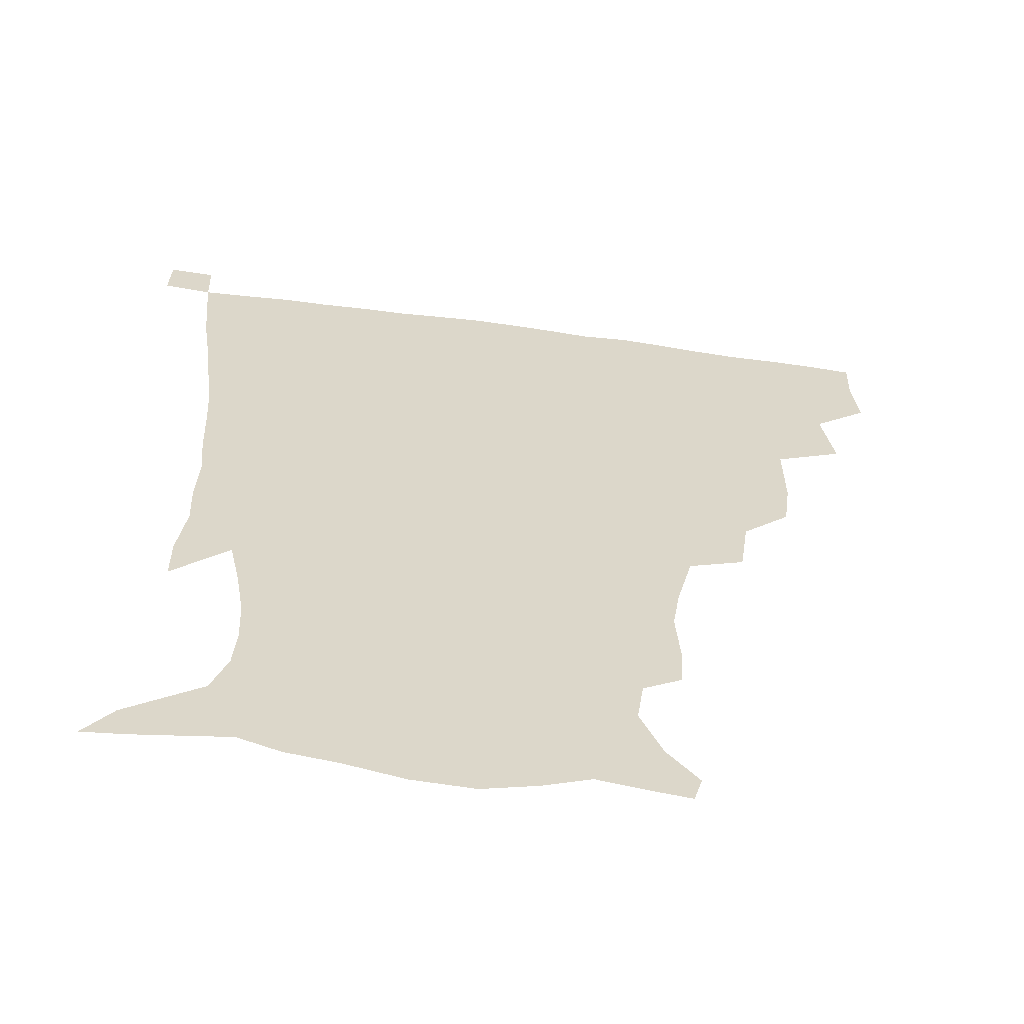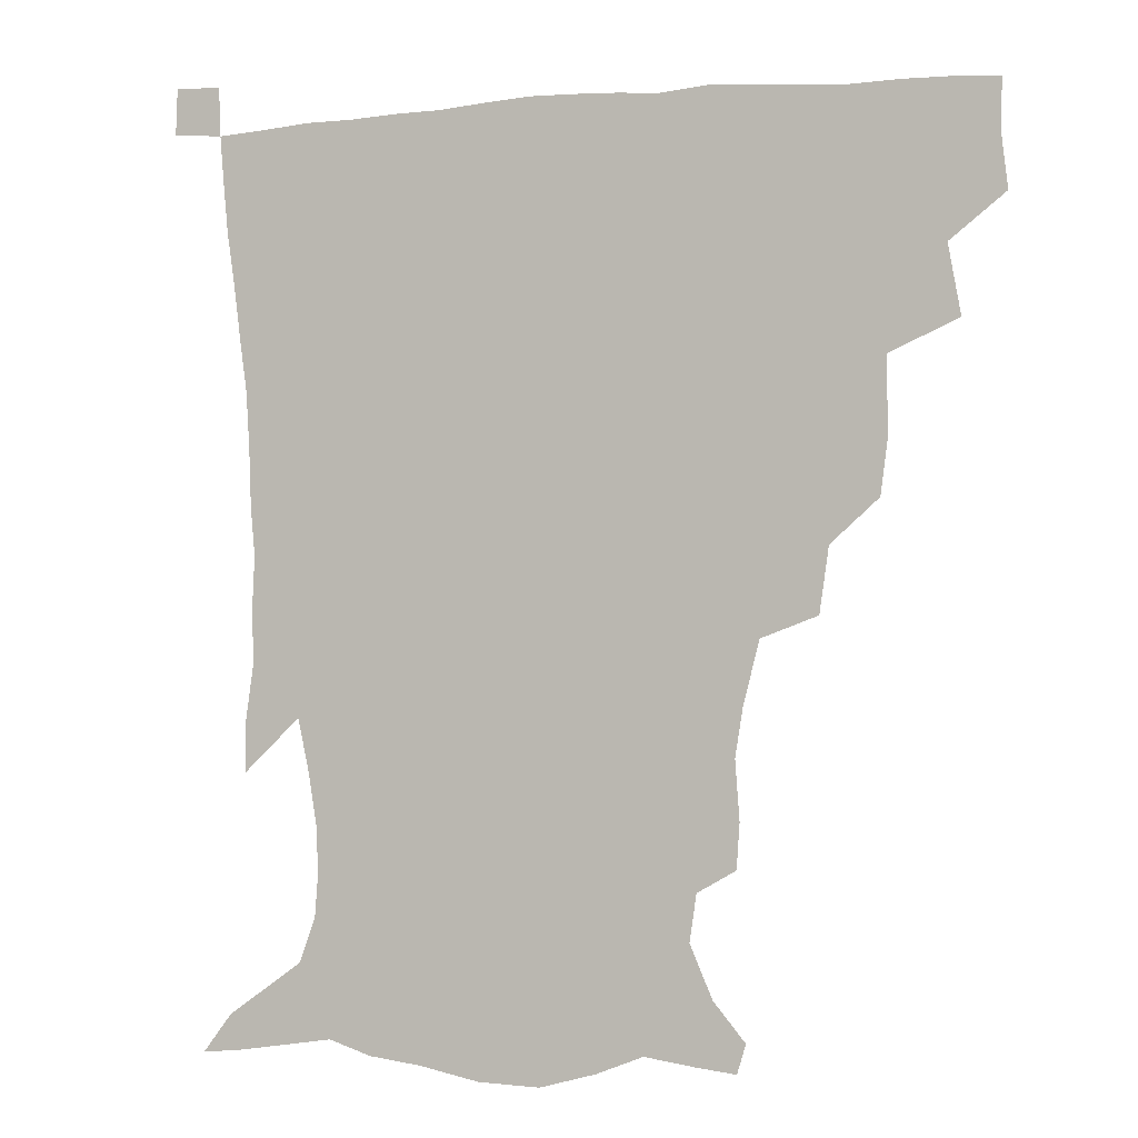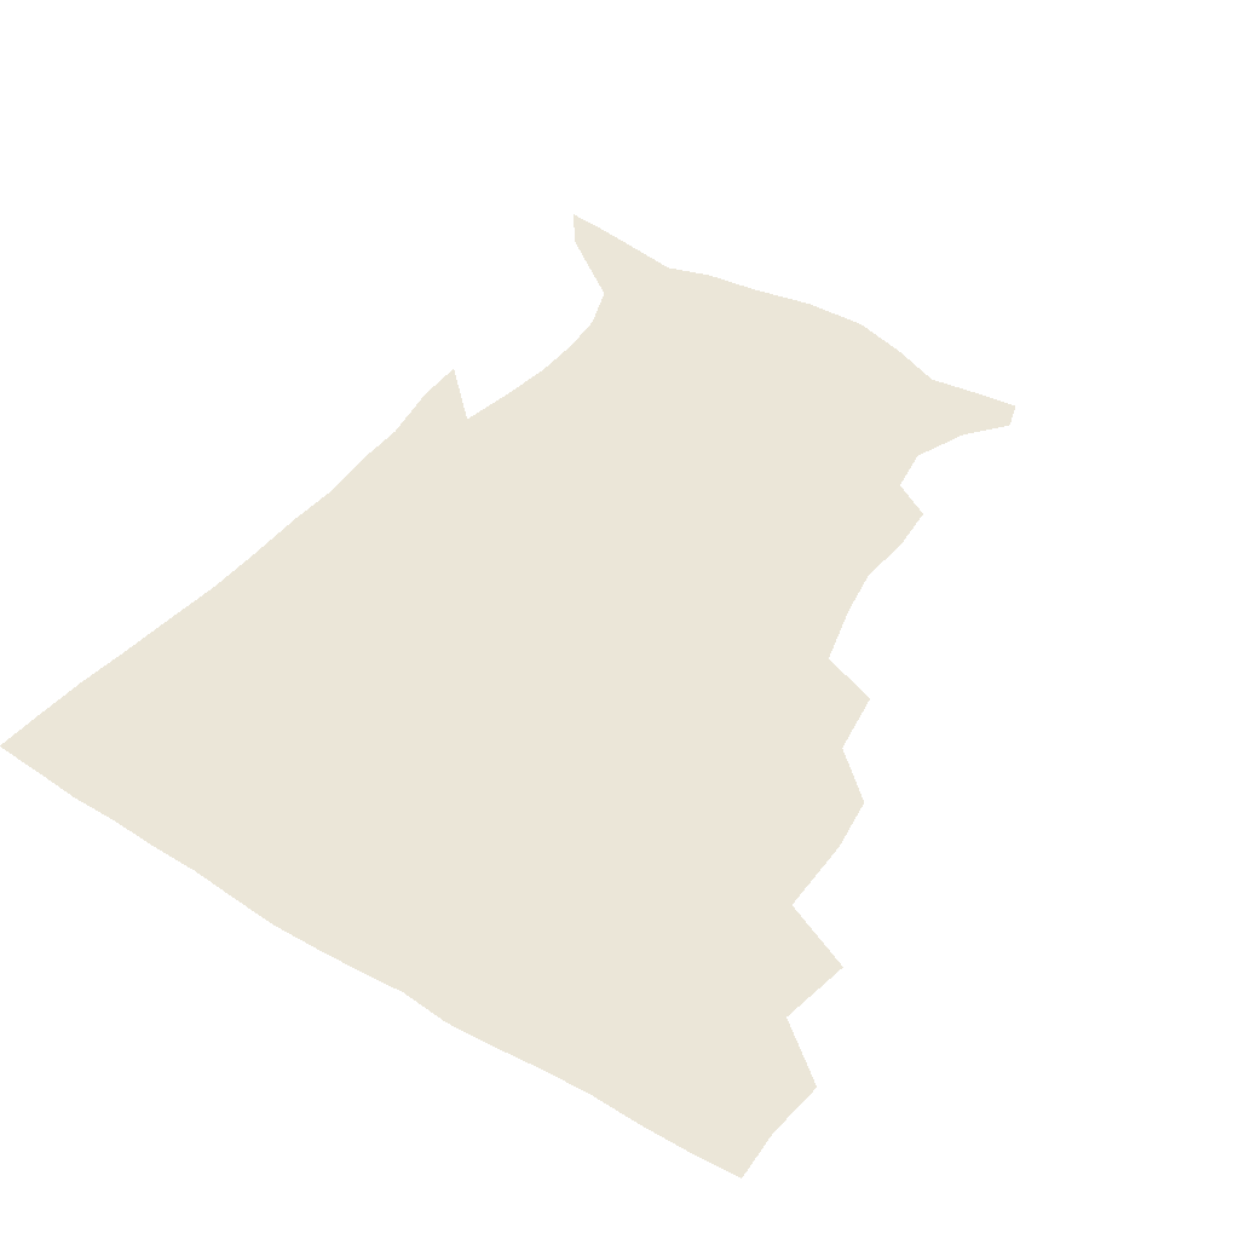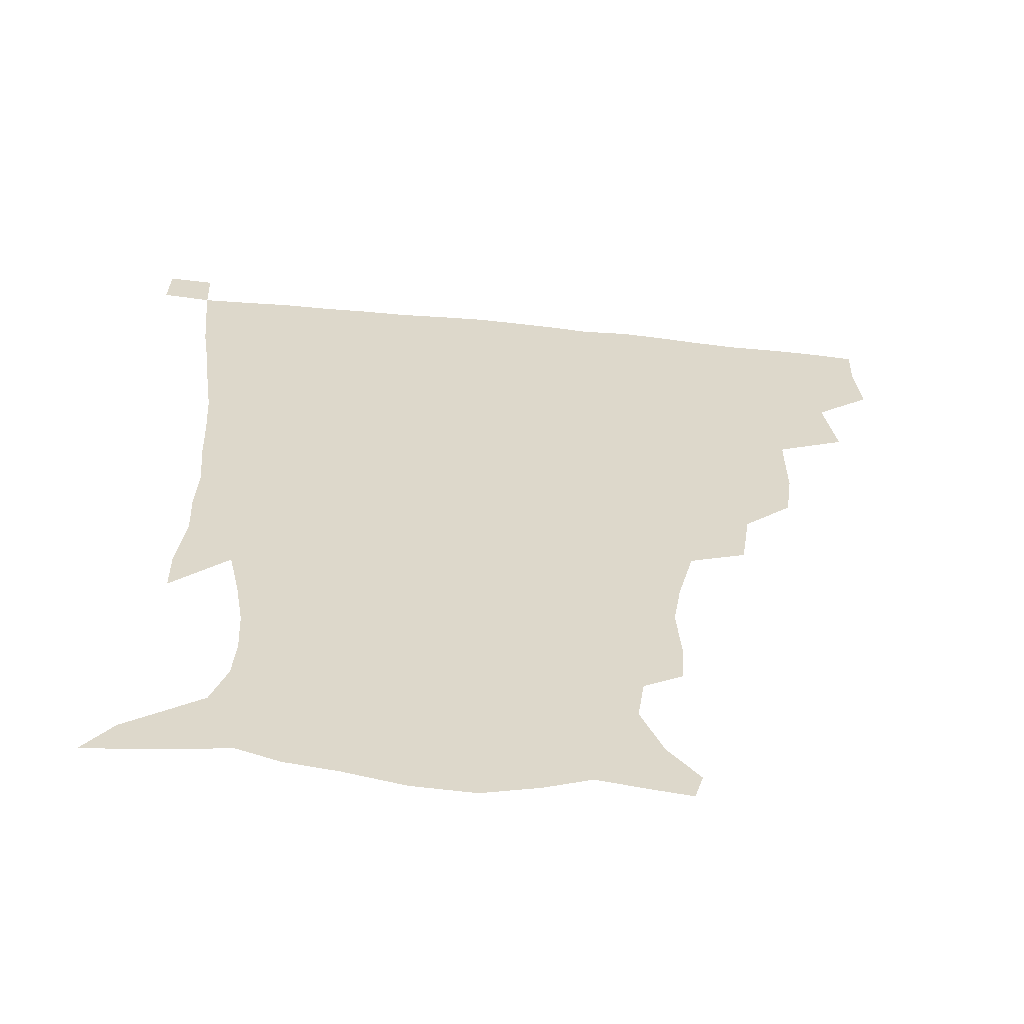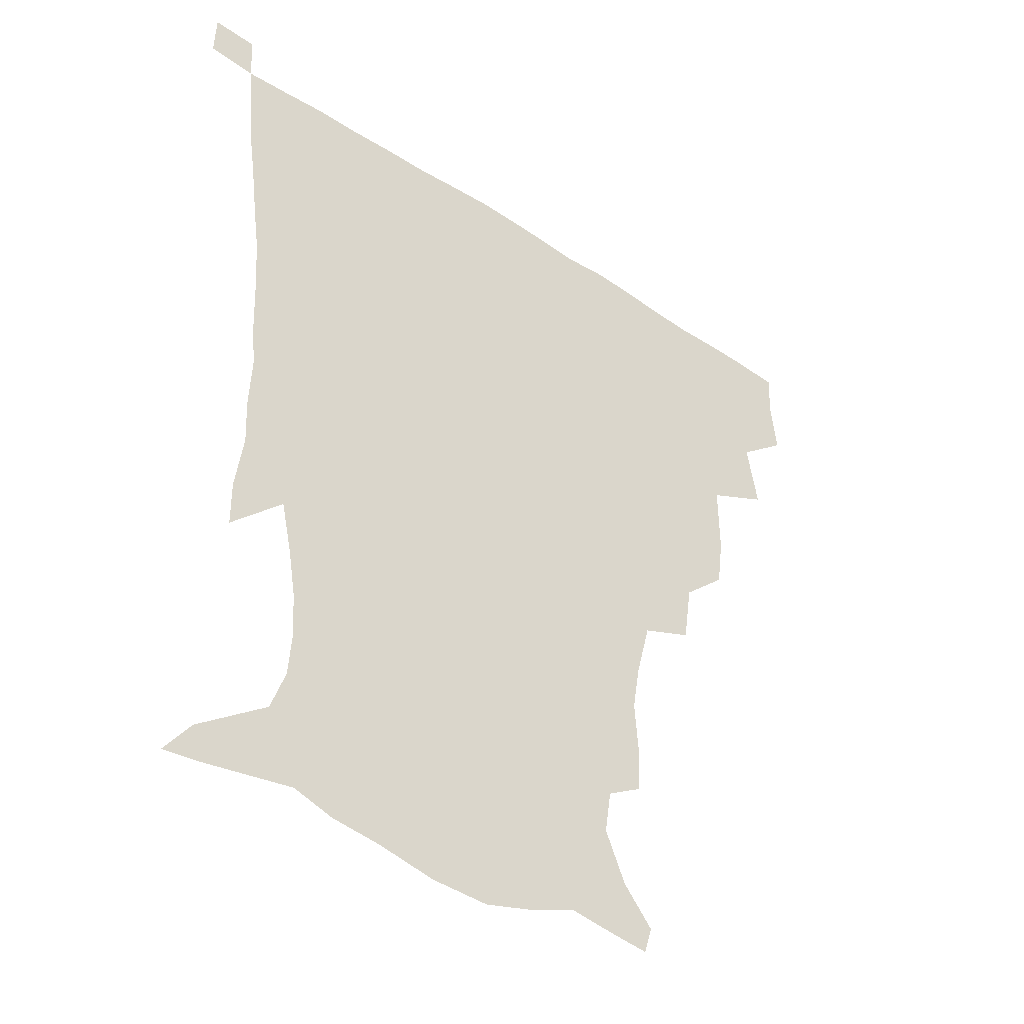
<metadata>
{"format":"obj","ext":"obj","renderer":"f3d","projection":"perspective","resolution":1024,"background":"white","views":[{"elev":-59.9,"azim":172.0,"up":"+Y"},{"elev":-2.4,"azim":-160.9,"up":"+Y"},{"elev":46.6,"azim":-145.8,"up":"+Z"},{"elev":-59.5,"azim":174.1,"up":"+Y"},{"elev":-40.9,"azim":141.2,"up":"+Y"}]}
</metadata>
<code>
v 435.2 401.4 0
v 437.2 419.6 0
v 436.7 435.2 0
v 449.1 364.9 0
v 453.1 387.3 0
v 452.7 404 0
v 452.5 420 0
v 451.8 436.2 0
v 473.5 312.5 0
v 471.2 330.1 0
v 471.4 354.9 0
v 470.3 373.4 0
v 470 390.1 0
v 468.6 405.3 0
v 467.7 420.7 0
v 466.9 436.5 0
v 492.2 277.7 0
v 489.1 298.6 0
v 488.2 321.5 0
v 487 340.4 0
v 487.3 361 0
v 486.2 376.6 0
v 485 391.4 0
v 484 406.1 0
v 483.2 421 0
v 482.7 436.1 0
v 517.8 201.6 0
v 516.8 216 0
v 518.2 235 0
v 515.7 250.5 0
v 510.5 270.9 0
v 505.8 290.3 0
v 506 315.2 0
v 504.1 331.2 0
v 502.2 346.3 0
v 501.7 362.9 0
v 500.8 377.8 0
v 499.7 392.2 0
v 498.7 406.7 0
v 498 421.4 0
v 497.5 436.9 0
v 515.1 150.2 0
v 525.3 162.7 0
v 532.5 179.6 0
v 530.3 194.5 0
v 530.8 215.6 0
v 529.4 230.6 0
v 528.1 247.4 0
v 525 264.4 0
v 521.8 281.1 0
v 519.3 297.8 0
v 519 319.1 0
v 517.5 333.7 0
v 517 349.8 0
v 515.9 363.9 0
v 515.4 378.6 0
v 514.1 392.7 0
v 513.4 407.1 0
v 512.7 421.6 0
v 512 438.2 0
v 517.9 141 0
v 529.4 154.3 0
v 538.2 169.8 0
v 541.5 186.5 0
v 540.9 203.8 0
v 542.3 225.8 0
v 540.6 240.8 0
v 538.5 254.5 0
v 535.7 268.5 0
v 533.8 286.1 0
v 533.3 305.1 0
v 532.2 321 0
v 531.5 336.1 0
v 531.2 351.4 0
v 530.5 365.2 0
v 530.4 379.5 0
v 529.1 393.2 0
v 528.2 407.7 0
v 527.3 423 0
v 526.4 439.1 0
v 530.8 142.5 0
v 544.2 159.1 0
v 551.8 178.9 0
v 552.3 193.5 0
v 552.6 209.4 0
v 552.9 231.7 0
v 551.8 245.5 0
v 550.5 261.7 0
v 548.2 274.1 0
v 547 290.8 0
v 546.6 308.3 0
v 545.9 323.3 0
v 545.7 338.2 0
v 545.2 352.3 0
v 545.1 366.4 0
v 544.4 379.7 0
v 543.8 393.4 0
v 543.7 407.4 0
v 542.7 422 0
v 541.6 437.8 0
v 547.1 145 0
v 559.5 164.2 0
v 562.8 180.2 0
v 563.3 196.6 0
v 564.7 216.3 0
v 564 232 0
v 563 248.5 0
v 562.1 263.1 0
v 560.7 278.1 0
v 560.2 294.6 0
v 560.1 310.6 0
v 559.2 323 0
v 559.3 339.2 0
v 559.4 353.5 0
v 559.1 366.7 0
v 558.3 379.8 0
v 558.5 393.6 0
v 558.2 407.5 0
v 557.2 422.1 0
v 555.8 438.9 0
v 562.3 139 0
v 572.7 165.2 0
v 575.4 184.3 0
v 575.6 197.3 0
v 575.6 217.9 0
v 575.9 233.3 0
v 574.7 248.1 0
v 574.2 263.4 0
v 573.3 277.2 0
v 572.8 293.5 0
v 572.7 310.6 0
v 573.3 326.4 0
v 572.8 339 0
v 573 353.2 0
v 573.4 367 0
v 573.1 380.1 0
v 573.4 393.8 0
v 573 407.3 0
v 571.4 423 0
v 569.9 439.5 0
v 580.4 134 0
v 586 164.9 0
v 587.1 184.6 0
v 587.9 204.1 0
v 587.7 219.5 0
v 587.7 237.1 0
v 587.3 250.5 0
v 586.6 267.7 0
v 587 281.3 0
v 586.1 296.1 0
v 586.1 312.5 0
v 586.3 326.9 0
v 586.7 340.4 0
v 587 354.8 0
v 587.1 366.8 0
v 588 381 0
v 587.7 394.1 0
v 587.3 407.4 0
v 585.6 423.5 0
v 583.9 439.8 0
v 600.4 134.8 0
v 599.8 163.7 0
v 599.6 184.3 0
v 599.7 200.6 0
v 599.8 217.7 0
v 599.3 234.9 0
v 599.1 251.4 0
v 599.3 264.9 0
v 598.8 283 0
v 599.2 296.4 0
v 599.1 312.1 0
v 599.7 324.8 0
v 600 340.5 0
v 600.4 353.6 0
v 601.5 368.2 0
v 601.9 381.3 0
v 601.9 394.4 0
v 601.3 408.7 0
v 600.1 423.6 0
v 598.5 438.9 0
v 619.9 138.8 0
v 614.8 160.6 0
v 611.6 183.1 0
v 611 200.2 0
v 611.5 218.1 0
v 611.1 235.5 0
v 611.3 249.3 0
v 611.7 265.7 0
v 611.4 280.3 0
v 611.7 295.9 0
v 611.8 310.8 0
v 612.8 327.5 0
v 613.3 340.1 0
v 613.9 353 0
v 614.7 367.9 0
v 615.4 381.3 0
v 616 394.4 0
v 616.8 408 0
v 615.9 422.3 0
v 614.1 437.6 0
v 636.7 141 0
v 628.1 162 0
v 625.2 178 0
v 622.3 197.3 0
v 621.9 218.7 0
v 622.5 234.9 0
v 623.4 248.4 0
v 623.5 266 0
v 624.7 277.5 0
v 624.4 293.3 0
v 624.7 307.9 0
v 624.7 326.7 0
v 625.9 340.7 0
v 627.2 352.8 0
v 628.1 366.7 0
v 629.1 380.3 0
v 630.1 394.1 0
v 631.3 407.9 0
v 630.7 422 0
v 629 437.5 0
v 650.4 145.6 0
v 641.6 161 0
v 635.4 180 0
v 633.8 194.8 0
v 633.2 212.9 0
v 633.9 229.6 0
v 635.9 243.2 0
v 635.8 261.4 0
v 636.3 276.7 0
v 636.5 291.9 0
v 637.1 307.1 0
v 638.2 321.3 0
v 638.4 338.1 0
v 640.2 351.1 0
v 641.4 365.4 0
v 642.6 380.7 0
v 643.9 393.5 0
v 645 407.7 0
v 645.5 421.4 0
v 644.6 436.7 0
v 666.4 143.2 0
v 655.2 158.9 0
v 647.6 175.5 0
v 644.8 190 0
v 643.3 208.9 0
v 644.8 223.3 0
v 647.1 238.6 0
v 648.1 256.6 0
v 648 273.2 0
v 649 287.1 0
v 648.8 304.2 0
v 650.5 317.6 0
v 650.9 334.2 0
v 652.8 348.5 0
v 654.6 362.6 0
v 655.8 378.6 0
v 657.6 392.9 0
v 658.9 407.1 0
v 659.8 421.1 0
v 659.5 436.7 0
v 680.9 141 0
v 669.4 155.6 0
v 660.9 169.2 0
v 655.7 183.7 0
v 654.7 197.7 0
v 655.4 212.9 0
v 658.1 229.2 0
v 661.8 246.5 0
v 662 262.8 0
v 661.5 279.9 0
v 661.6 296.7 0
v 662.5 312 0
v 665.2 325 0
v 665.2 344.1 0
v 667 360 0
v 668.4 377 0
v 671.4 390.6 0
v 672.9 405.9 0
v 674.2 420.5 0
v 675.1 435.5 0
v 694.3 139.7 0
v 685 152 0
v 680.2 228.9 0
v 680.3 244.3 0
v 677.5 264.4 0
v 678.2 279.9 0
v 677.4 298.2 0
v 678.8 313.9 0
v 679.4 332 0
v 680.5 350.7 0
v 682.9 368.1 0
v 685.2 386.4 0
v 687.6 402.9 0
v 689.1 419.1 0
v 690.3 434.5 0
v 690.9 450.5 0
v 706.5 435.9 0
v 706 451.1 0
f 5 6 1
f 1 6 2
f 6 7 2
f 2 7 3
f 7 8 3
f 11 12 4
f 4 12 5
f 12 13 5
f 5 13 6
f 13 14 6
f 6 14 7
f 14 15 7
f 7 15 8
f 15 16 8
f 18 19 9
f 9 19 10
f 19 20 10
f 10 20 11
f 20 21 11
f 11 21 12
f 21 22 12
f 12 22 13
f 22 23 13
f 13 23 14
f 23 24 14
f 14 24 15
f 24 25 15
f 15 25 16
f 25 26 16
f 31 32 17
f 17 32 18
f 32 33 18
f 18 33 19
f 33 34 19
f 19 34 20
f 34 35 20
f 20 35 21
f 35 36 21
f 21 36 22
f 36 37 22
f 22 37 23
f 37 38 23
f 23 38 24
f 38 39 24
f 24 39 25
f 39 40 25
f 25 40 26
f 40 41 26
f 45 46 27
f 27 46 28
f 46 47 28
f 28 47 29
f 47 48 29
f 29 48 30
f 48 49 30
f 30 49 31
f 49 50 31
f 31 50 32
f 50 51 32
f 32 51 33
f 51 52 33
f 33 52 34
f 52 53 34
f 34 53 35
f 53 54 35
f 35 54 36
f 54 55 36
f 36 55 37
f 55 56 37
f 37 56 38
f 56 57 38
f 38 57 39
f 57 58 39
f 39 58 40
f 58 59 40
f 40 59 41
f 59 60 41
f 61 62 42
f 42 62 43
f 62 63 43
f 43 63 44
f 63 64 44
f 44 64 45
f 64 65 45
f 45 65 46
f 65 66 46
f 46 66 47
f 66 67 47
f 47 67 48
f 67 68 48
f 48 68 49
f 68 69 49
f 49 69 50
f 69 70 50
f 50 70 51
f 70 71 51
f 51 71 52
f 71 72 52
f 52 72 53
f 72 73 53
f 53 73 54
f 73 74 54
f 54 74 55
f 74 75 55
f 55 75 56
f 75 76 56
f 56 76 57
f 76 77 57
f 57 77 58
f 77 78 58
f 58 78 59
f 78 79 59
f 59 79 60
f 79 80 60
f 61 81 62
f 81 82 62
f 62 82 63
f 82 83 63
f 63 83 64
f 83 84 64
f 64 84 65
f 84 85 65
f 65 85 66
f 85 86 66
f 66 86 67
f 86 87 67
f 67 87 68
f 87 88 68
f 68 88 69
f 88 89 69
f 69 89 70
f 89 90 70
f 70 90 71
f 90 91 71
f 71 91 72
f 91 92 72
f 72 92 73
f 92 93 73
f 73 93 74
f 93 94 74
f 74 94 75
f 94 95 75
f 75 95 76
f 95 96 76
f 76 96 77
f 96 97 77
f 77 97 78
f 97 98 78
f 78 98 79
f 98 99 79
f 79 99 80
f 99 100 80
f 81 101 82
f 101 102 82
f 82 102 83
f 102 103 83
f 83 103 84
f 103 104 84
f 84 104 85
f 104 105 85
f 85 105 86
f 105 106 86
f 86 106 87
f 106 107 87
f 87 107 88
f 107 108 88
f 88 108 89
f 108 109 89
f 89 109 90
f 109 110 90
f 90 110 91
f 110 111 91
f 91 111 92
f 111 112 92
f 92 112 93
f 112 113 93
f 93 113 94
f 113 114 94
f 94 114 95
f 114 115 95
f 95 115 96
f 115 116 96
f 96 116 97
f 116 117 97
f 97 117 98
f 117 118 98
f 98 118 99
f 118 119 99
f 99 119 100
f 119 120 100
f 101 121 102
f 121 122 102
f 102 122 103
f 122 123 103
f 103 123 104
f 123 124 104
f 104 124 105
f 124 125 105
f 105 125 106
f 125 126 106
f 106 126 107
f 126 127 107
f 107 127 108
f 127 128 108
f 108 128 109
f 128 129 109
f 109 129 110
f 129 130 110
f 110 130 111
f 130 131 111
f 111 131 112
f 131 132 112
f 112 132 113
f 132 133 113
f 113 133 114
f 133 134 114
f 114 134 115
f 134 135 115
f 115 135 116
f 135 136 116
f 116 136 117
f 136 137 117
f 117 137 118
f 137 138 118
f 118 138 119
f 138 139 119
f 119 139 120
f 139 140 120
f 121 141 122
f 141 142 122
f 122 142 123
f 142 143 123
f 123 143 124
f 143 144 124
f 124 144 125
f 144 145 125
f 125 145 126
f 145 146 126
f 126 146 127
f 146 147 127
f 127 147 128
f 147 148 128
f 128 148 129
f 148 149 129
f 129 149 130
f 149 150 130
f 130 150 131
f 150 151 131
f 131 151 132
f 151 152 132
f 132 152 133
f 152 153 133
f 133 153 134
f 153 154 134
f 134 154 135
f 154 155 135
f 135 155 136
f 155 156 136
f 136 156 137
f 156 157 137
f 137 157 138
f 157 158 138
f 138 158 139
f 158 159 139
f 139 159 140
f 159 160 140
f 141 161 142
f 161 162 142
f 142 162 143
f 162 163 143
f 143 163 144
f 163 164 144
f 144 164 145
f 164 165 145
f 145 165 146
f 165 166 146
f 146 166 147
f 166 167 147
f 147 167 148
f 167 168 148
f 148 168 149
f 168 169 149
f 149 169 150
f 169 170 150
f 150 170 151
f 170 171 151
f 151 171 152
f 171 172 152
f 152 172 153
f 172 173 153
f 153 173 154
f 173 174 154
f 154 174 155
f 174 175 155
f 155 175 156
f 175 176 156
f 156 176 157
f 176 177 157
f 157 177 158
f 177 178 158
f 158 178 159
f 178 179 159
f 159 179 160
f 179 180 160
f 161 181 162
f 181 182 162
f 162 182 163
f 182 183 163
f 163 183 164
f 183 184 164
f 164 184 165
f 184 185 165
f 165 185 166
f 185 186 166
f 166 186 167
f 186 187 167
f 167 187 168
f 187 188 168
f 168 188 169
f 188 189 169
f 169 189 170
f 189 190 170
f 170 190 171
f 190 191 171
f 171 191 172
f 191 192 172
f 172 192 173
f 192 193 173
f 173 193 174
f 193 194 174
f 174 194 175
f 194 195 175
f 175 195 176
f 195 196 176
f 176 196 177
f 196 197 177
f 177 197 178
f 197 198 178
f 178 198 179
f 198 199 179
f 179 199 180
f 199 200 180
f 181 201 182
f 201 202 182
f 182 202 183
f 202 203 183
f 183 203 184
f 203 204 184
f 184 204 185
f 204 205 185
f 185 205 186
f 205 206 186
f 186 206 187
f 206 207 187
f 187 207 188
f 207 208 188
f 188 208 189
f 208 209 189
f 189 209 190
f 209 210 190
f 190 210 191
f 210 211 191
f 191 211 192
f 211 212 192
f 192 212 193
f 212 213 193
f 193 213 194
f 213 214 194
f 194 214 195
f 214 215 195
f 195 215 196
f 215 216 196
f 196 216 197
f 216 217 197
f 197 217 198
f 217 218 198
f 198 218 199
f 218 219 199
f 199 219 200
f 219 220 200
f 201 221 202
f 221 222 202
f 202 222 203
f 222 223 203
f 203 223 204
f 223 224 204
f 204 224 205
f 224 225 205
f 205 225 206
f 225 226 206
f 206 226 207
f 226 227 207
f 207 227 208
f 227 228 208
f 208 228 209
f 228 229 209
f 209 229 210
f 229 230 210
f 210 230 211
f 230 231 211
f 211 231 212
f 231 232 212
f 212 232 213
f 232 233 213
f 213 233 214
f 233 234 214
f 214 234 215
f 234 235 215
f 215 235 216
f 235 236 216
f 216 236 217
f 236 237 217
f 217 237 218
f 237 238 218
f 218 238 219
f 238 239 219
f 219 239 220
f 239 240 220
f 221 241 222
f 241 242 222
f 222 242 223
f 242 243 223
f 223 243 224
f 243 244 224
f 224 244 225
f 244 245 225
f 225 245 226
f 245 246 226
f 226 246 227
f 246 247 227
f 227 247 228
f 247 248 228
f 228 248 229
f 248 249 229
f 229 249 230
f 249 250 230
f 230 250 231
f 250 251 231
f 231 251 232
f 251 252 232
f 232 252 233
f 252 253 233
f 233 253 234
f 253 254 234
f 234 254 235
f 254 255 235
f 235 255 236
f 255 256 236
f 236 256 237
f 256 257 237
f 237 257 238
f 257 258 238
f 238 258 239
f 258 259 239
f 239 259 240
f 259 260 240
f 241 261 242
f 261 262 242
f 242 262 243
f 262 263 243
f 243 263 244
f 263 264 244
f 244 264 245
f 264 265 245
f 245 265 246
f 265 266 246
f 246 266 247
f 266 267 247
f 247 267 248
f 267 268 248
f 248 268 249
f 268 269 249
f 249 269 250
f 269 270 250
f 250 270 251
f 270 271 251
f 251 271 252
f 271 272 252
f 252 272 253
f 272 273 253
f 253 273 254
f 273 274 254
f 254 274 255
f 274 275 255
f 255 275 256
f 275 276 256
f 256 276 257
f 276 277 257
f 257 277 258
f 277 278 258
f 258 278 259
f 278 279 259
f 259 279 260
f 279 280 260
f 261 281 262
f 281 282 262
f 262 282 263
f 268 283 269
f 283 284 269
f 269 284 270
f 284 285 270
f 270 285 271
f 285 286 271
f 271 286 272
f 286 287 272
f 272 287 273
f 287 288 273
f 273 288 274
f 288 289 274
f 274 289 275
f 289 290 275
f 275 290 276
f 290 291 276
f 276 291 277
f 291 292 277
f 277 292 278
f 292 293 278
f 278 293 279
f 293 294 279
f 279 294 280
f 294 295 280
f 295 297 296
f 297 298 296

</code>
